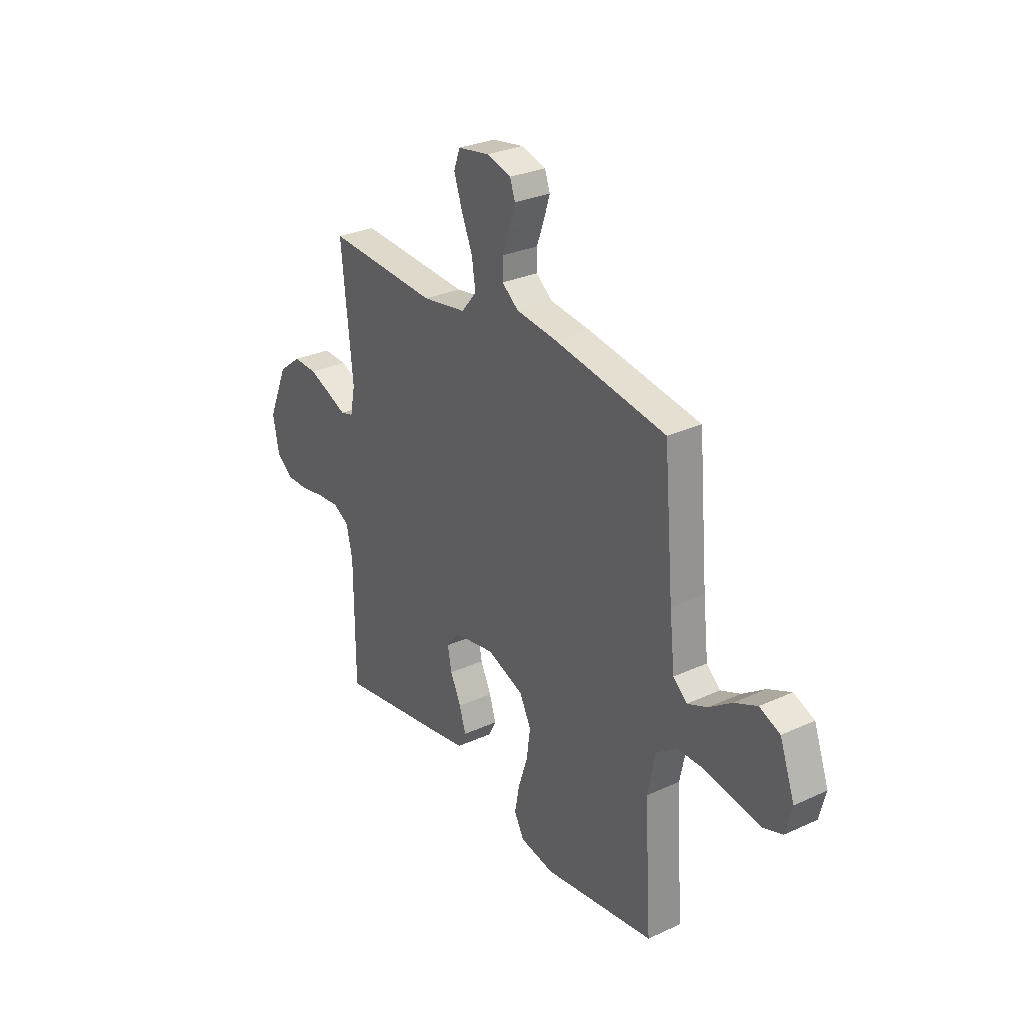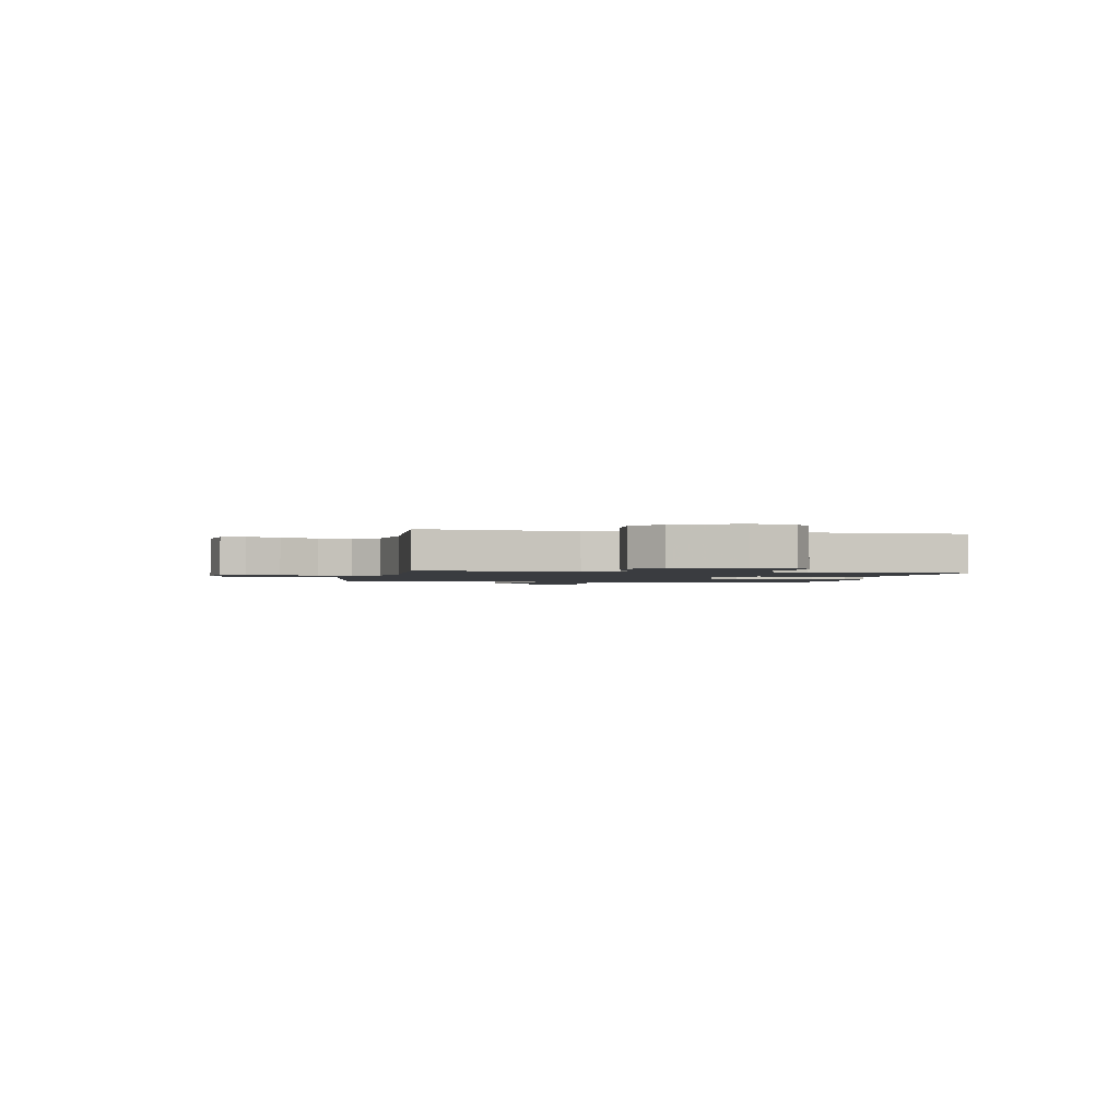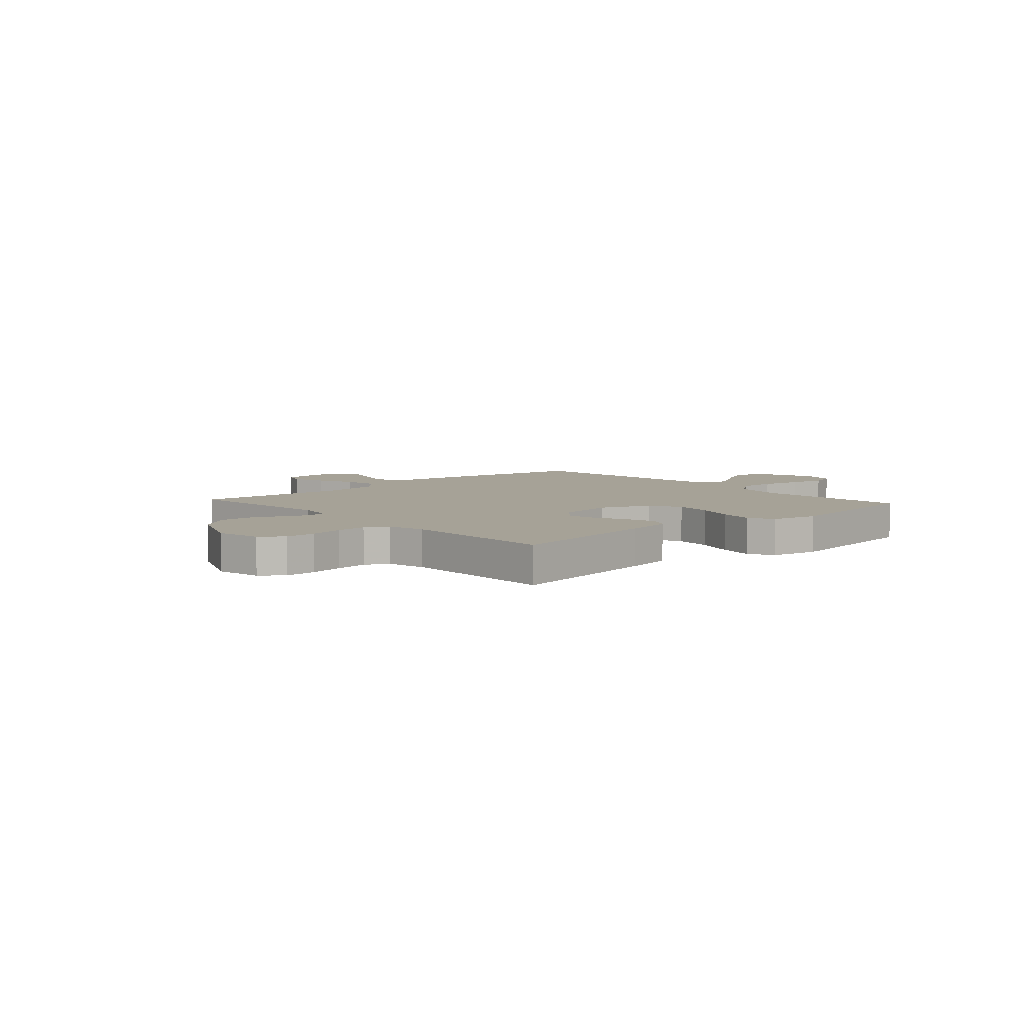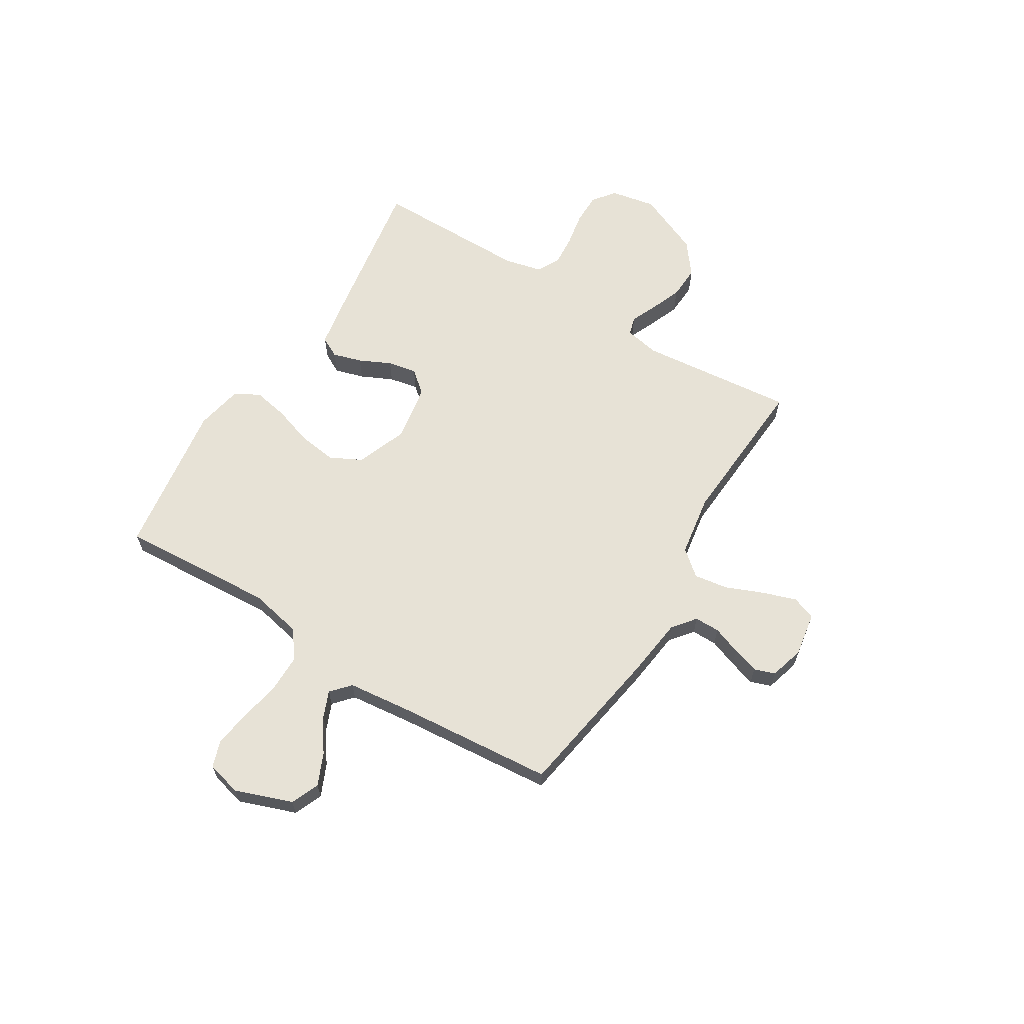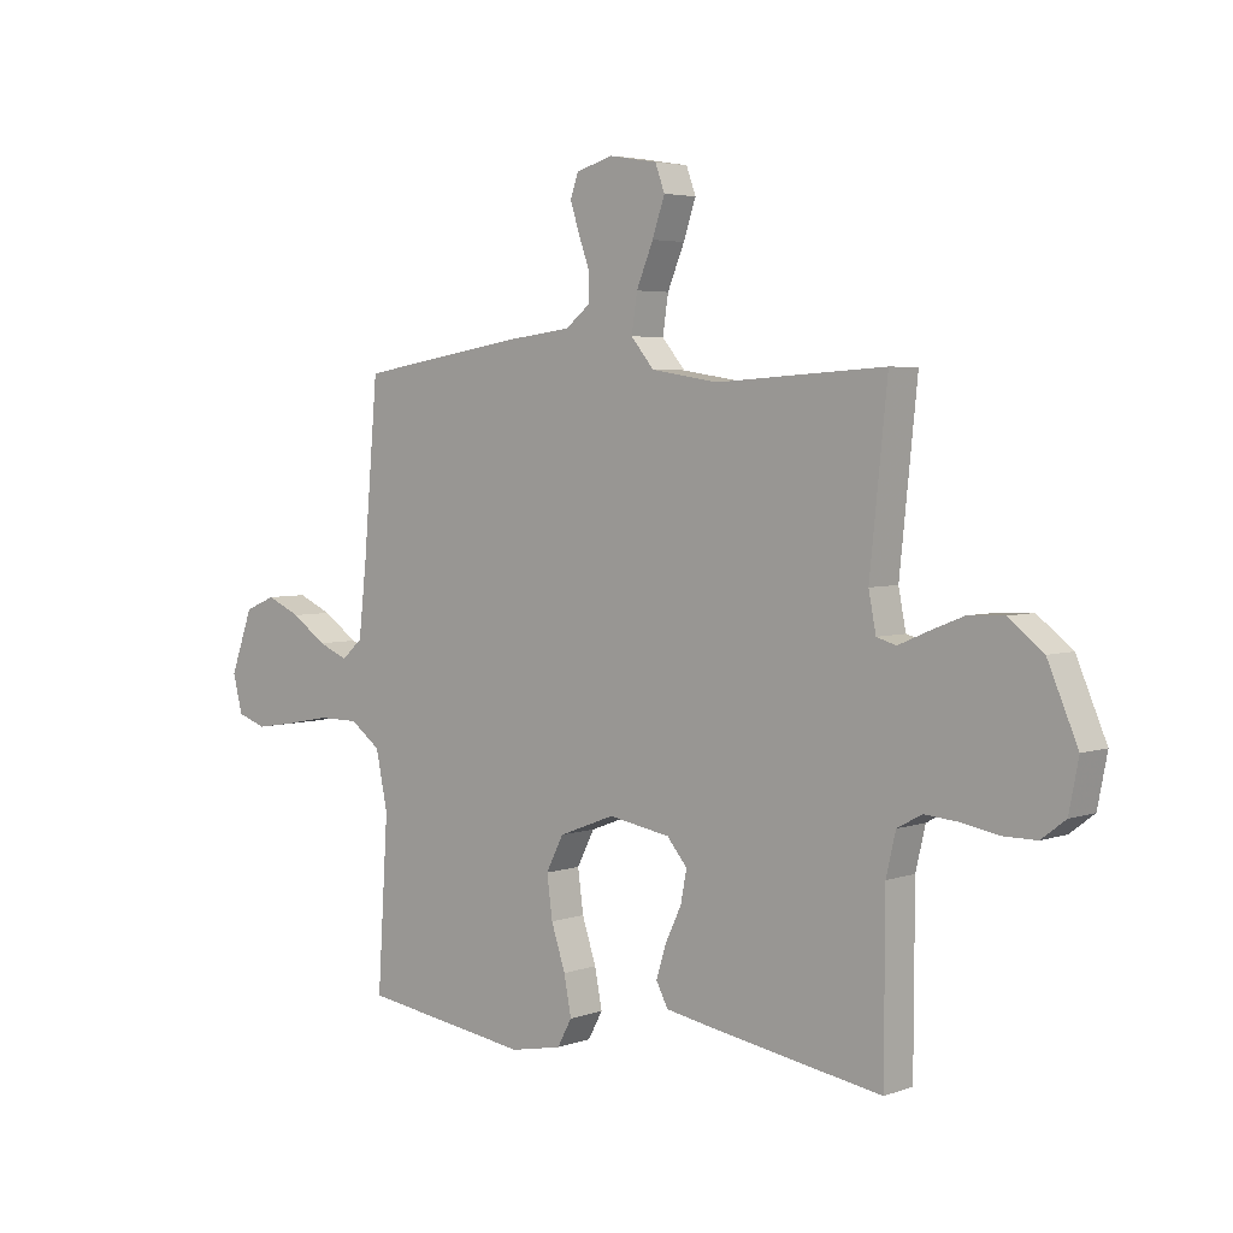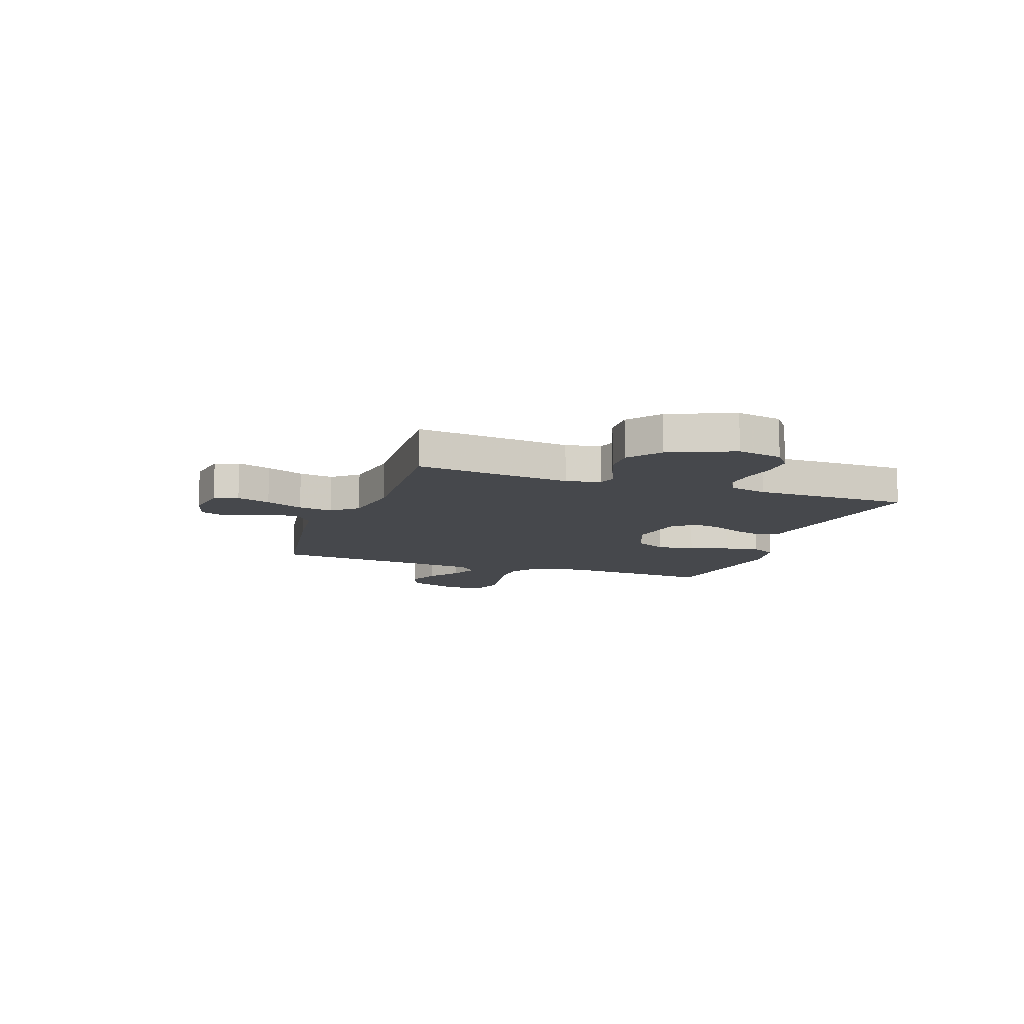
<metadata>
{"format":"obj","ext":"obj","renderer":"f3d","projection":"perspective","resolution":1024,"background":"white","views":[{"elev":28.9,"azim":-124.4,"up":"+Z"},{"elev":-1.6,"azim":78.1,"up":"+Y"},{"elev":6.4,"azim":138.1,"up":"+Y"},{"elev":63.7,"azim":-58.3,"up":"+Y"},{"elev":4.2,"azim":41.4,"up":"+Z"},{"elev":-11.1,"azim":70.5,"up":"+Y"}]}
</metadata>
<code>
v -0.5 0.07 -0.5
v -0.481 0.07 -0.2
v -0.502 0.07 -0.099
v -0.556 0.07 -0.059
v -0.629 0.07 -0.059
v -0.708 0.07 -0.074
v -0.779 0.07 -0.085
v -0.831 0.07 -0.067
v -0.848 0.07 0
v -0.808 0.07 0.11
v -0.753 0.07 0.133
v -0.692 0.07 0.106
v -0.63 0.07 0.063
v -0.577 0.07 0.041
v -0.54 0.07 0.074
v -0.526 0.07 0.2
v -0.5 0.07 0.5
v -0.2 0.07 0.549
v -0.088 0.07 0.563
v -0.044 0.07 0.598
v -0.044 0.07 0.647
v -0.064 0.07 0.702
v -0.08 0.07 0.753
v -0.066 0.07 0.793
v 0 0.07 0.812
v 0.085 0.07 0.798
v 0.102 0.07 0.752
v 0.08 0.07 0.687
v 0.05 0.07 0.615
v 0.04 0.07 0.549
v 0.081 0.07 0.5
v 0.2 0.07 0.481
v 0.5 0.07 0.5
v 0.469 0.07 0.2
v 0.482 0.07 0.133
v 0.517 0.07 0.123
v 0.568 0.07 0.145
v 0.628 0.07 0.169
v 0.692 0.07 0.172
v 0.754 0.07 0.124
v 0.807 0.07 0
v 0.79 0.07 -0.087
v 0.747 0.07 -0.12
v 0.687 0.07 -0.12
v 0.622 0.07 -0.108
v 0.562 0.07 -0.103
v 0.518 0.07 -0.127
v 0.501 0.07 -0.2
v 0.5 0.07 -0.5
v 0.2 0.07 -0.451
v 0.11 0.07 -0.435
v 0.089 0.07 -0.395
v 0.106 0.07 -0.339
v 0.135 0.07 -0.278
v 0.146 0.07 -0.222
v 0.11 0.07 -0.179
v 0 0.07 -0.16
v -0.099 0.07 -0.198
v -0.13 0.07 -0.259
v -0.12 0.07 -0.333
v -0.095 0.07 -0.409
v -0.082 0.07 -0.477
v -0.108 0.07 -0.525
v -0.2 0.07 -0.543
v -0.5 0 -0.5
v -0.481 0 -0.2
v -0.502 0 -0.099
v -0.556 0 -0.059
v -0.629 0 -0.059
v -0.708 0 -0.074
v -0.779 0 -0.085
v -0.831 0 -0.067
v -0.848 0 0
v -0.808 0 0.11
v -0.753 0 0.133
v -0.692 0 0.106
v -0.63 0 0.063
v -0.577 0 0.041
v -0.54 0 0.074
v -0.526 0 0.2
v -0.5 0 0.5
v -0.2 0 0.549
v -0.088 0 0.563
v -0.044 0 0.598
v -0.044 0 0.647
v -0.064 0 0.702
v -0.08 0 0.753
v -0.066 0 0.793
v 0 0 0.812
v 0.085 0 0.798
v 0.102 0 0.752
v 0.08 0 0.687
v 0.05 0 0.615
v 0.04 0 0.549
v 0.081 0 0.5
v 0.2 0 0.481
v 0.5 0 0.5
v 0.469 0 0.2
v 0.482 0 0.133
v 0.517 0 0.123
v 0.568 0 0.145
v 0.628 0 0.169
v 0.692 0 0.172
v 0.754 0 0.124
v 0.807 0 0
v 0.79 0 -0.087
v 0.747 0 -0.12
v 0.687 0 -0.12
v 0.622 0 -0.108
v 0.562 0 -0.103
v 0.518 0 -0.127
v 0.501 0 -0.2
v 0.5 0 -0.5
v 0.2 0 -0.451
v 0.11 0 -0.435
v 0.089 0 -0.395
v 0.106 0 -0.339
v 0.135 0 -0.278
v 0.146 0 -0.222
v 0.11 0 -0.179
v 0 0 -0.16
v -0.099 0 -0.198
v -0.13 0 -0.259
v -0.12 0 -0.333
v -0.095 0 -0.409
v -0.082 0 -0.477
v -0.108 0 -0.525
v -0.2 0 -0.543
f 64 1 2
f 63 64 2
f 62 63 2
f 61 62 2
f 60 61 2
f 59 60 2 3
f 58 59 3 4
f 57 58 4
f 56 57 4
f 52 53 54
f 51 52 54
f 50 51 54
f 49 50 54
f 48 49 54
f 47 48 54 55
f 46 47 55 56
f 43 44 45
f 42 43 45
f 41 42 45
f 40 41 45
f 39 40 45
f 38 39 45
f 37 38 45
f 36 37 45
f 35 36 45 46
f 32 33 34
f 31 32 34 35
f 27 28 29
f 26 27 29
f 25 26 29
f 24 25 29
f 23 24 29
f 22 23 29
f 21 22 29
f 20 21 29 30
f 19 20 30 31
f 35 46 56
f 31 35 56
f 19 31 56
f 18 19 56
f 17 18 56
f 16 17 56
f 11 12 13
f 10 11 13
f 9 10 13
f 8 9 13
f 7 8 13
f 6 7 13
f 5 6 13
f 4 5 13 14
f 15 16 56
f 4 14 15 56
f 66 65 128
f 66 128 127
f 66 127 126
f 66 126 125
f 66 125 124
f 67 66 124 123
f 68 67 123 122
f 68 122 121
f 68 121 120
f 118 117 116
f 118 116 115
f 118 115 114
f 118 114 113
f 118 113 112
f 119 118 112 111
f 120 119 111 110
f 109 108 107
f 109 107 106
f 109 106 105
f 109 105 104
f 109 104 103
f 109 103 102
f 109 102 101
f 109 101 100
f 110 109 100 99
f 98 97 96
f 99 98 96 95
f 93 92 91
f 93 91 90
f 93 90 89
f 93 89 88
f 93 88 87
f 93 87 86
f 93 86 85
f 94 93 85 84
f 95 94 84 83
f 120 110 99
f 120 99 95
f 120 95 83
f 120 83 82
f 120 82 81
f 120 81 80
f 77 76 75
f 77 75 74
f 77 74 73
f 77 73 72
f 77 72 71
f 77 71 70
f 77 70 69
f 78 77 69 68
f 120 80 79
f 120 79 78 68
f 1 65 66 2
f 2 66 67 3
f 3 67 68 4
f 4 68 69 5
f 5 69 70 6
f 6 70 71 7
f 7 71 72 8
f 8 72 73 9
f 9 73 74 10
f 10 74 75 11
f 11 75 76 12
f 12 76 77 13
f 13 77 78 14
f 14 78 79 15
f 15 79 80 16
f 16 80 81 17
f 17 81 82 18
f 18 82 83 19
f 19 83 84 20
f 20 84 85 21
f 21 85 86 22
f 22 86 87 23
f 23 87 88 24
f 24 88 89 25
f 25 89 90 26
f 26 90 91 27
f 27 91 92 28
f 28 92 93 29
f 29 93 94 30
f 30 94 95 31
f 31 95 96 32
f 32 96 97 33
f 33 97 98 34
f 34 98 99 35
f 35 99 100 36
f 36 100 101 37
f 37 101 102 38
f 38 102 103 39
f 39 103 104 40
f 40 104 105 41
f 41 105 106 42
f 42 106 107 43
f 43 107 108 44
f 44 108 109 45
f 45 109 110 46
f 46 110 111 47
f 47 111 112 48
f 48 112 113 49
f 49 113 114 50
f 50 114 115 51
f 51 115 116 52
f 52 116 117 53
f 53 117 118 54
f 54 118 119 55
f 55 119 120 56
f 56 120 121 57
f 57 121 122 58
f 58 122 123 59
f 59 123 124 60
f 60 124 125 61
f 61 125 126 62
f 62 126 127 63
f 63 127 128 64
f 64 128 65 1

</code>
